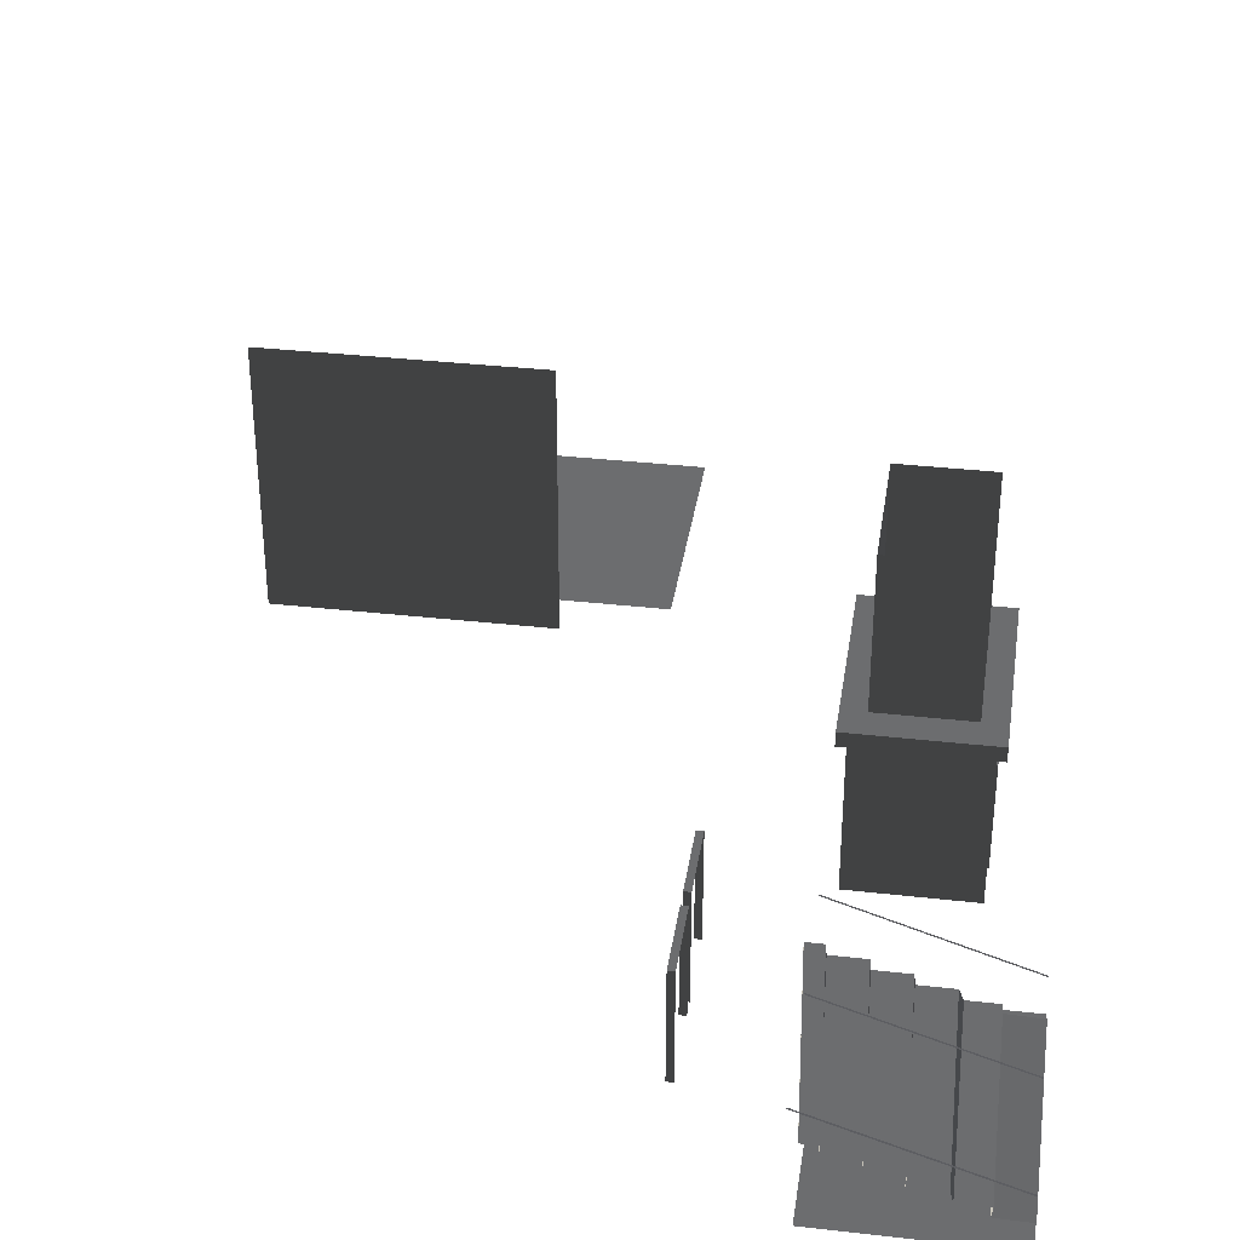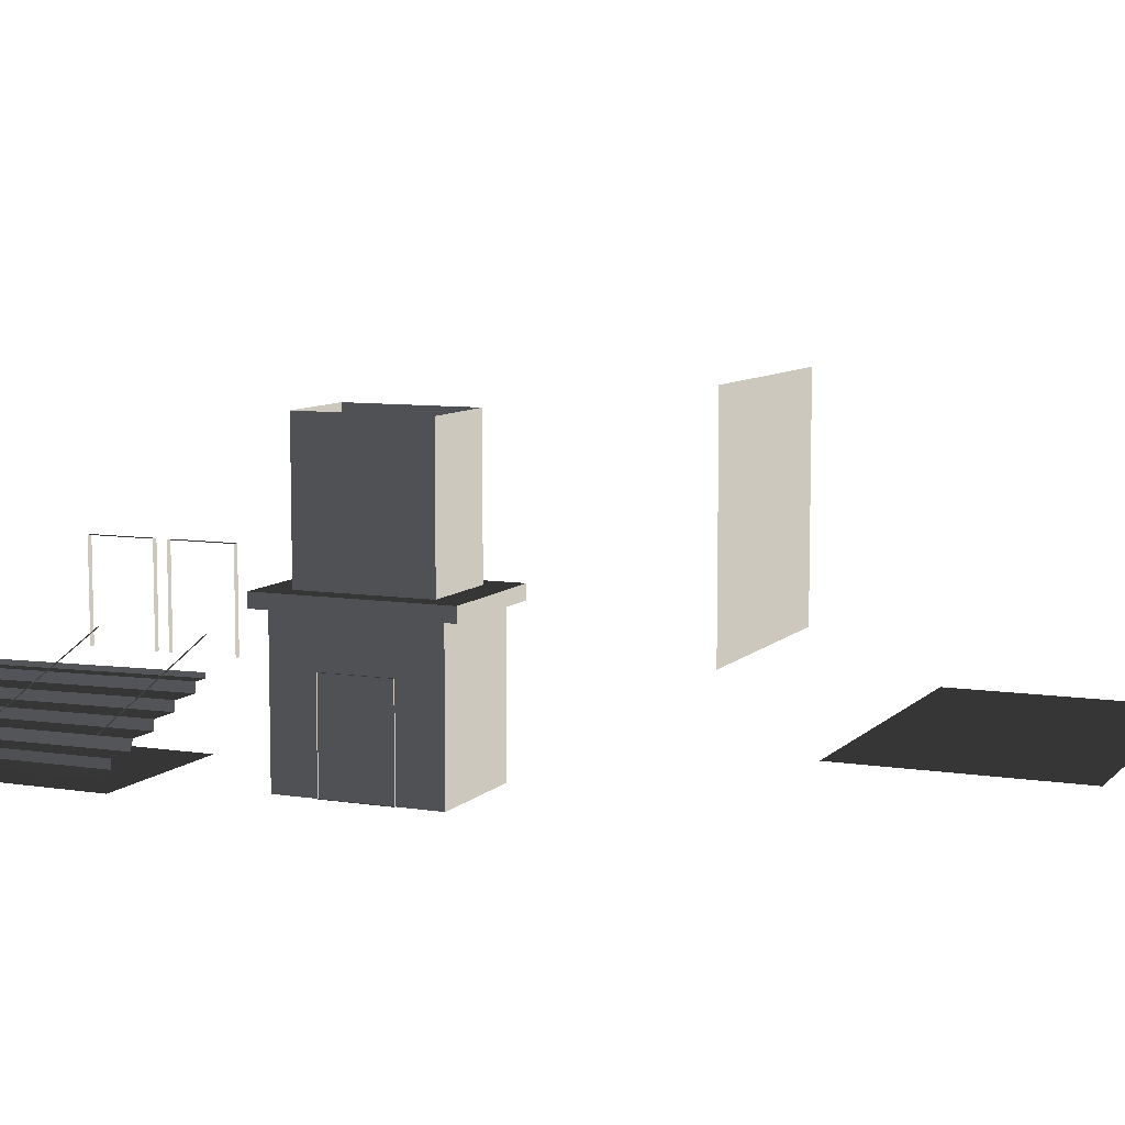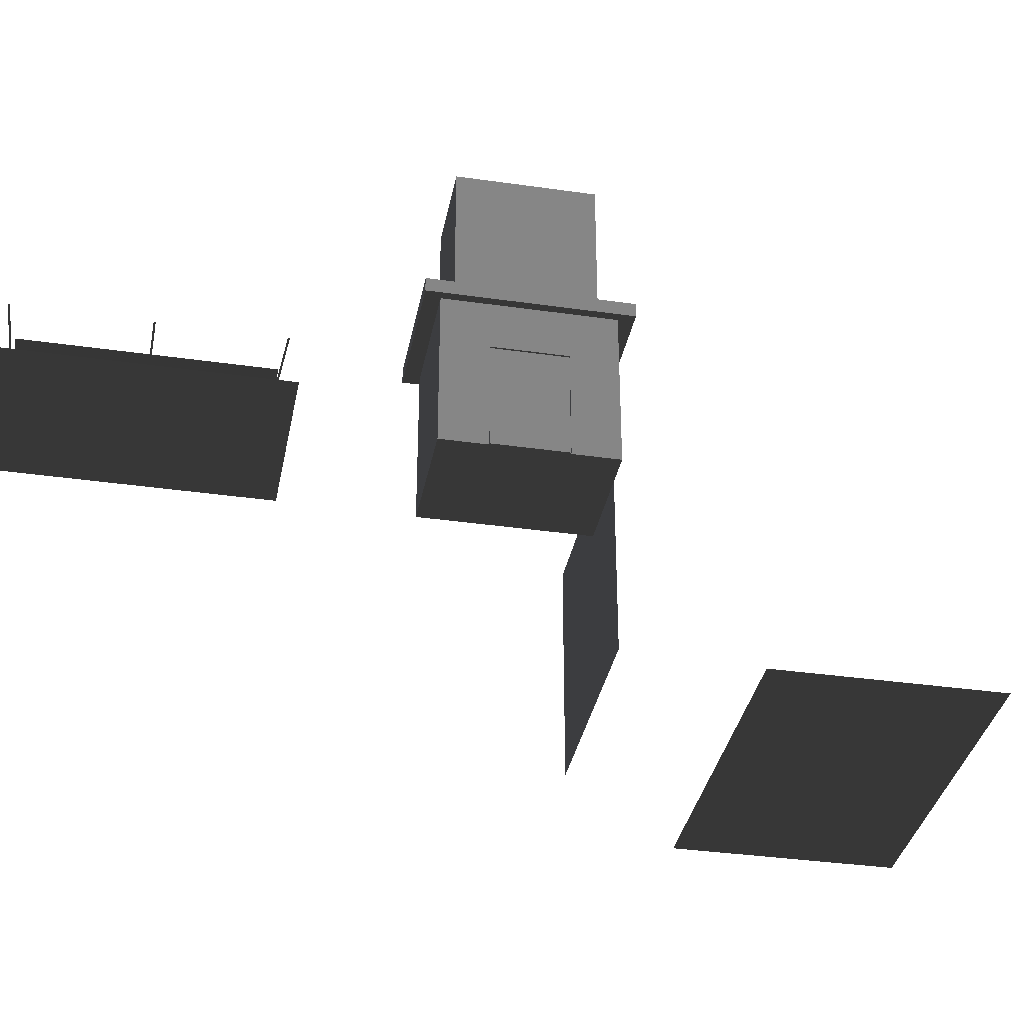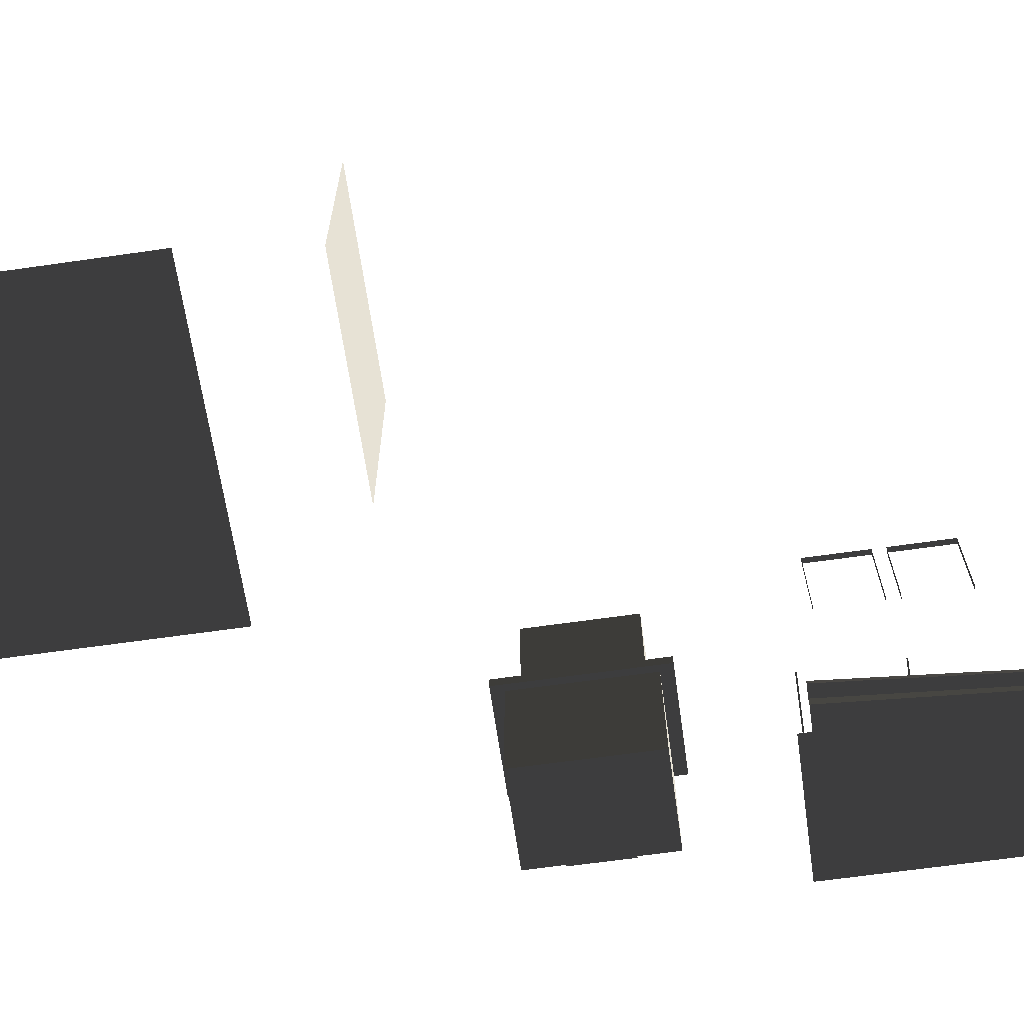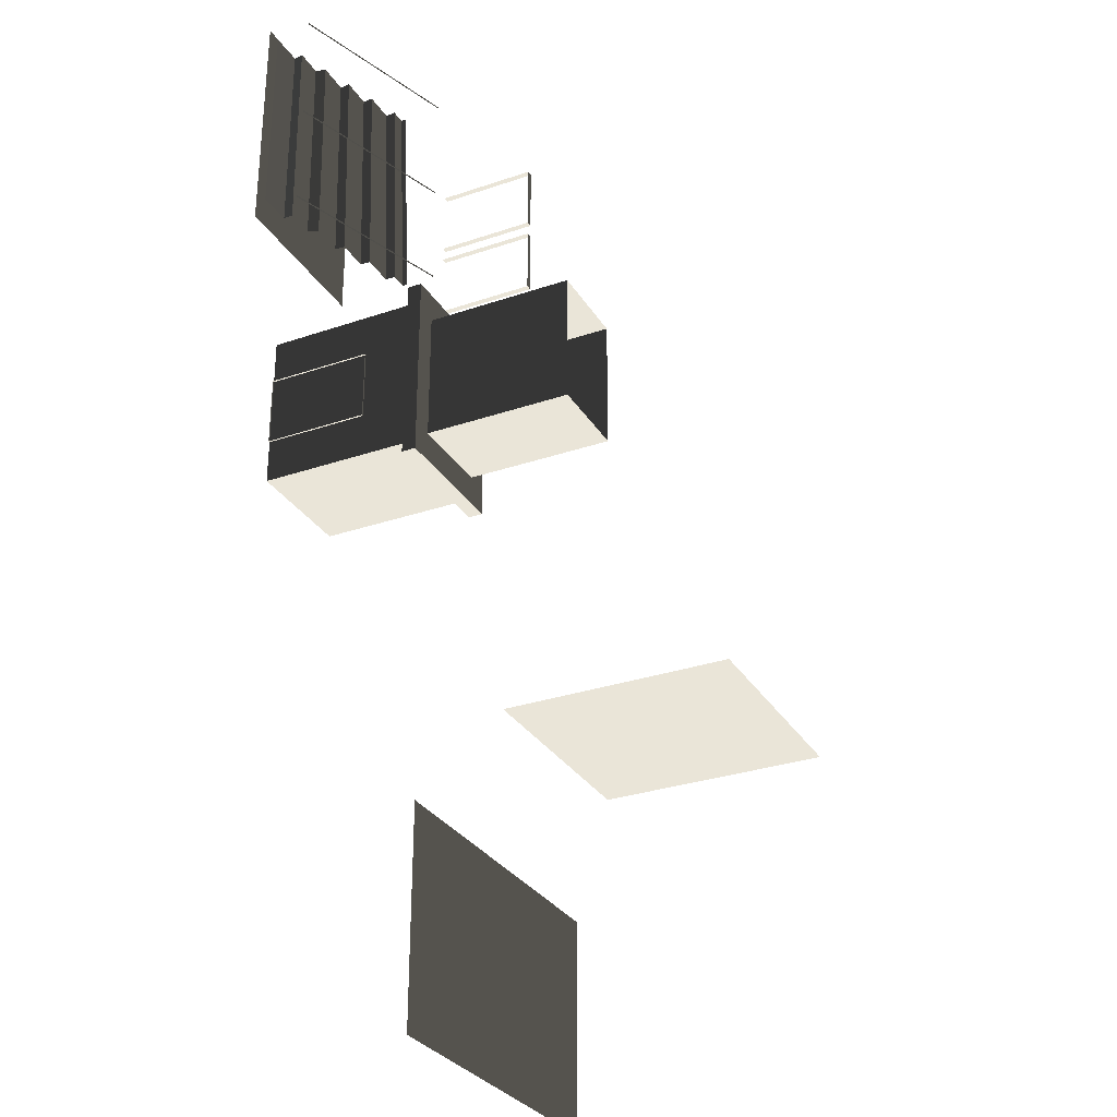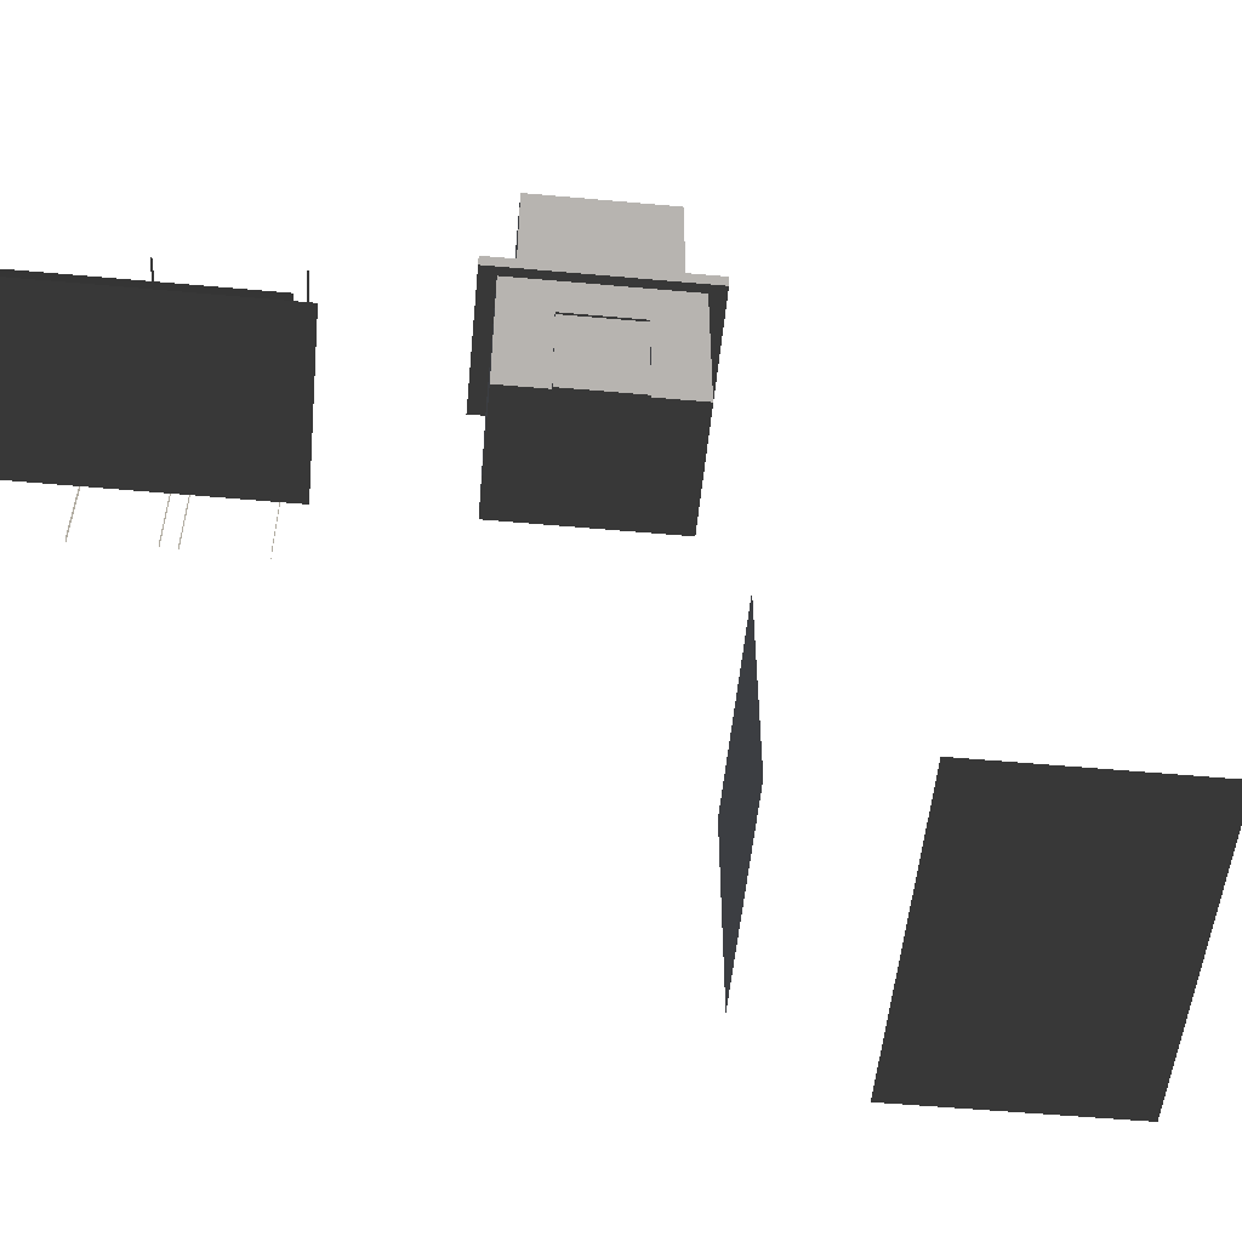
<metadata>
{"format":"obj","ext":"obj","renderer":"f3d","projection":"perspective","resolution":1024,"background":"white","views":[{"elev":34.9,"azim":-171.4,"up":"+Z"},{"elev":8.1,"azim":-66.2,"up":"+Z"},{"elev":-35.3,"azim":-100.8,"up":"+Z"},{"elev":-65.1,"azim":98.2,"up":"+Z"},{"elev":-30.1,"azim":-63.7,"up":"+Y"},{"elev":-53.9,"azim":-95.5,"up":"+Z"}]}
</metadata>
<code>
v -1.12 10.97 -0.1493
v -5.161 10.97 -0.1493
v -5.161 5.069 -0.1493
v -1.12 5.069 -0.1493
v 3.368 -6.732 -0.1493
v 3.368 -12.62 -0.1493
v 12.34 -12.62 -0.1493
v 12.34 -6.732 -0.1493
v 11.49 -3.726 1.219
v 11.49 -3.726 7.399
v 5.296 -3.726 7.399
v 5.296 -3.726 1.219
v -4.354 5.485 0.1304
v -5.161 5.485 0.1086
v -5.161 10.55 0.1086
v -4.392 10.55 0.1304
v -0.7036 5.485 1.362
v -1.109 5.485 1.362
v -1.487 10.55 1.362
v -1.12 10.55 1.362
v -1.109 5.485 1.362
v -1.128 5.485 1.111
v -1.468 10.55 1.111
v -1.487 10.55 1.362
v -1.128 5.485 1.111
v -1.919 5.485 1.111
v -2.222 10.55 1.111
v -1.468 10.55 1.111
v -1.919 5.485 1.111
v -1.938 5.485 0.8605
v -2.203 10.55 0.8605
v -2.222 10.55 1.111
v -1.938 5.485 0.8605
v -2.73 5.485 0.8605
v -2.957 10.55 0.8605
v -2.203 10.55 0.8605
v -2.73 5.485 0.8605
v -2.749 5.485 0.6098
v -2.938 10.55 0.6098
v -2.957 10.55 0.8605
v -2.749 5.485 0.6098
v -3.54 5.485 0.6098
v -3.692 10.55 0.6098
v -2.938 10.55 0.6098
v -3.54 5.485 0.6098
v -3.644 5.485 0.3592
v -3.758 10.55 0.3592
v -3.692 10.55 0.6098
v -3.644 5.485 0.3592
v -4.351 5.485 0.3592
v -4.426 10.55 0.3592
v -3.758 10.55 0.3592
v -4.351 5.485 0.3592
v -4.354 5.485 0.1304
v -4.392 10.55 0.1304
v -4.426 10.55 0.3592
v -1.12 10.55 1.487
v -0.7036 5.485 1.487
v -0.7036 5.485 1.362
v -1.12 10.55 1.362
v -1.092 -1.68 3.528
v -1.092 2.121 3.528
v -1.092 2.121 -0.1493
v -1.092 -1.68 -0.1493
v -3.867 -1.68 3.528
v -3.867 -1.68 -0.1493
v -3.867 2.121 -0.1493
v -3.867 2.121 3.528
v -1.092 2.121 3.528
v -3.867 2.121 3.528
v -3.867 2.121 -0.1493
v -1.092 2.121 -0.1493
v -3.867 -1.68 3.528
v -4.057 -2.032 3.528
v -0.9019 -2.032 3.528
v -1.092 -1.68 3.528
v -0.9019 2.474 3.528
v -1.092 2.121 3.528
v -4.057 2.474 3.528
v -3.867 2.121 3.528
v -1.092 2.121 -0.1493
v -3.867 2.121 -0.1493
v -3.867 -1.68 -0.1493
v -1.092 -1.68 -0.1493
v -1.092 -1.68 -0.1493
v -3.867 -1.68 -0.1493
v -3.867 -1.68 3.528
v -1.092 -1.68 3.528
v -1.438 1.776 3.866
v -1.438 1.776 7.359
v -3.521 1.776 7.359
v -3.521 1.776 3.866
v -1.438 1.776 3.866
v -0.9019 2.474 3.866
v -0.9019 -2.032 3.866
v -1.438 -1.334 3.866
v -3.521 1.776 3.866
v -4.057 2.474 3.866
v -4.057 -2.032 3.866
v -3.521 -1.334 3.866
v -0.9019 -2.032 3.528
v -0.9019 -2.032 3.866
v -0.9019 2.474 3.866
v -0.9019 2.474 3.528
v -4.057 -2.032 3.528
v -4.057 -2.032 3.866
v -0.9019 -2.032 3.866
v -0.9019 -2.032 3.528
v -0.9019 2.474 3.528
v -0.9019 2.474 3.866
v -4.057 2.474 3.866
v -4.057 2.474 3.528
v -4.057 2.474 3.528
v -4.057 2.474 3.866
v -4.057 -2.032 3.866
v -4.057 -2.032 3.528
v -1.438 -1.334 3.866
v -1.438 -1.334 7.359
v -1.438 1.776 7.359
v -1.438 1.776 3.866
v -3.521 -1.334 3.866
v -3.521 -1.334 7.359
v -1.438 -1.334 7.359
v -1.438 -1.334 3.866
v -3.521 1.776 3.866
v -3.521 1.776 7.359
v -3.521 -1.334 7.359
v -3.521 -1.334 3.866
v -3.91 1.062 -0.1493
v -3.91 -0.62 -0.1493
v -3.808 -0.62 -0.1493
v -3.808 1.062 -0.1493
v -3.91 -0.62 -0.1493
v -3.91 -0.62 2.352
v -3.808 -0.62 2.352
v -3.808 -0.62 -0.1493
v -3.91 1.062 2.352
v -3.91 1.062 -0.1493
v -3.808 1.062 -0.1493
v -3.808 1.062 2.352
v -3.91 -0.62 2.352
v -3.91 1.062 2.352
v -3.808 1.062 2.352
v -3.808 -0.62 2.352
v 1.096 7.857 1.471
v 1.096 7.857 3.972
v 1.246 7.857 3.972
v 1.246 7.857 1.471
v 1.096 9.539 3.972
v 1.096 9.539 1.471
v 1.246 9.539 1.471
v 1.246 9.539 3.972
v 1.096 7.857 3.972
v 1.096 9.539 3.972
v 1.246 9.539 3.972
v 1.246 7.857 3.972
v 1.096 5.817 1.471
v 1.096 5.817 3.972
v 1.246 5.817 3.972
v 1.246 5.817 1.471
v 1.096 7.498 3.972
v 1.096 7.498 1.471
v 1.246 7.498 1.471
v 1.246 7.498 3.972
v 1.096 5.817 3.972
v 1.096 7.498 3.972
v 1.246 7.498 3.972
v 1.246 5.817 3.972
v -5.112 7.977 0.9705
v -5.112 7.935 0.9705
v -0.918 7.935 2.349
v -0.918 7.977 2.349
v -5.112 10.79 0.9705
v -5.112 10.75 0.9705
v -0.918 10.75 2.349
v -0.918 10.79 2.349
v -5.112 5.337 0.9705
v -5.112 5.295 0.9705
v -0.918 5.295 2.349
v -0.918 5.337 2.349
v -5.112 7.977 0.9705
v -0.918 7.977 2.349
v -0.918 7.935 2.349
v -5.112 7.935 0.9705
v -5.112 10.79 0.9705
v -0.918 10.79 2.349
v -0.918 10.75 2.349
v -5.112 10.75 0.9705
v -5.112 5.337 0.9705
v -0.918 5.337 2.349
v -0.918 5.295 2.349
v -5.112 5.295 0.9705
g Building_t8.031_36852_472
f 1 3 2
f 1 4 3
f 5 7 6
f 5 8 7
f 9 11 10
f 9 12 11
f 13 15 14
f 13 16 15
f 17 19 18
f 17 20 19
f 21 23 22
f 21 24 23
f 25 27 26
f 25 28 27
f 29 31 30
f 29 32 31
f 33 35 34
f 33 36 35
f 37 39 38
f 37 40 39
f 41 43 42
f 41 44 43
f 45 47 46
f 45 48 47
f 49 51 50
f 49 52 51
f 53 55 54
f 53 56 55
f 57 59 58
f 57 60 59
f 61 63 62
f 61 64 63
f 65 67 66
f 65 68 67
f 69 71 70
f 69 72 71
f 73 75 74
f 73 76 75
f 76 77 75
f 76 78 77
f 78 79 77
f 78 80 79
f 80 74 79
f 80 73 74
f 81 83 82
f 81 84 83
f 85 87 86
f 85 88 87
f 89 91 90
f 89 92 91
f 93 95 94
f 93 96 95
f 97 93 94
f 97 94 98
f 96 99 95
f 96 100 99
f 100 98 99
f 100 97 98
f 101 103 102
f 101 104 103
f 105 107 106
f 105 108 107
f 109 111 110
f 109 112 111
f 113 115 114
f 113 116 115
f 117 119 118
f 117 120 119
f 121 123 122
f 121 124 123
f 125 127 126
f 125 128 127
f 129 131 130
f 129 132 131
f 133 135 134
f 133 136 135
f 137 139 138
f 137 140 139
f 141 143 142
f 141 144 143
f 145 147 146
f 145 148 147
f 149 151 150
f 149 152 151
f 153 155 154
f 153 156 155
f 157 159 158
f 157 160 159
f 161 163 162
f 161 164 163
f 165 167 166
f 165 168 167
f 169 171 170
f 169 172 171
f 173 175 174
f 173 176 175
f 177 179 178
f 177 180 179
f 181 183 182
f 181 184 183
f 185 187 186
f 185 188 187
f 189 191 190
f 189 192 191

</code>
